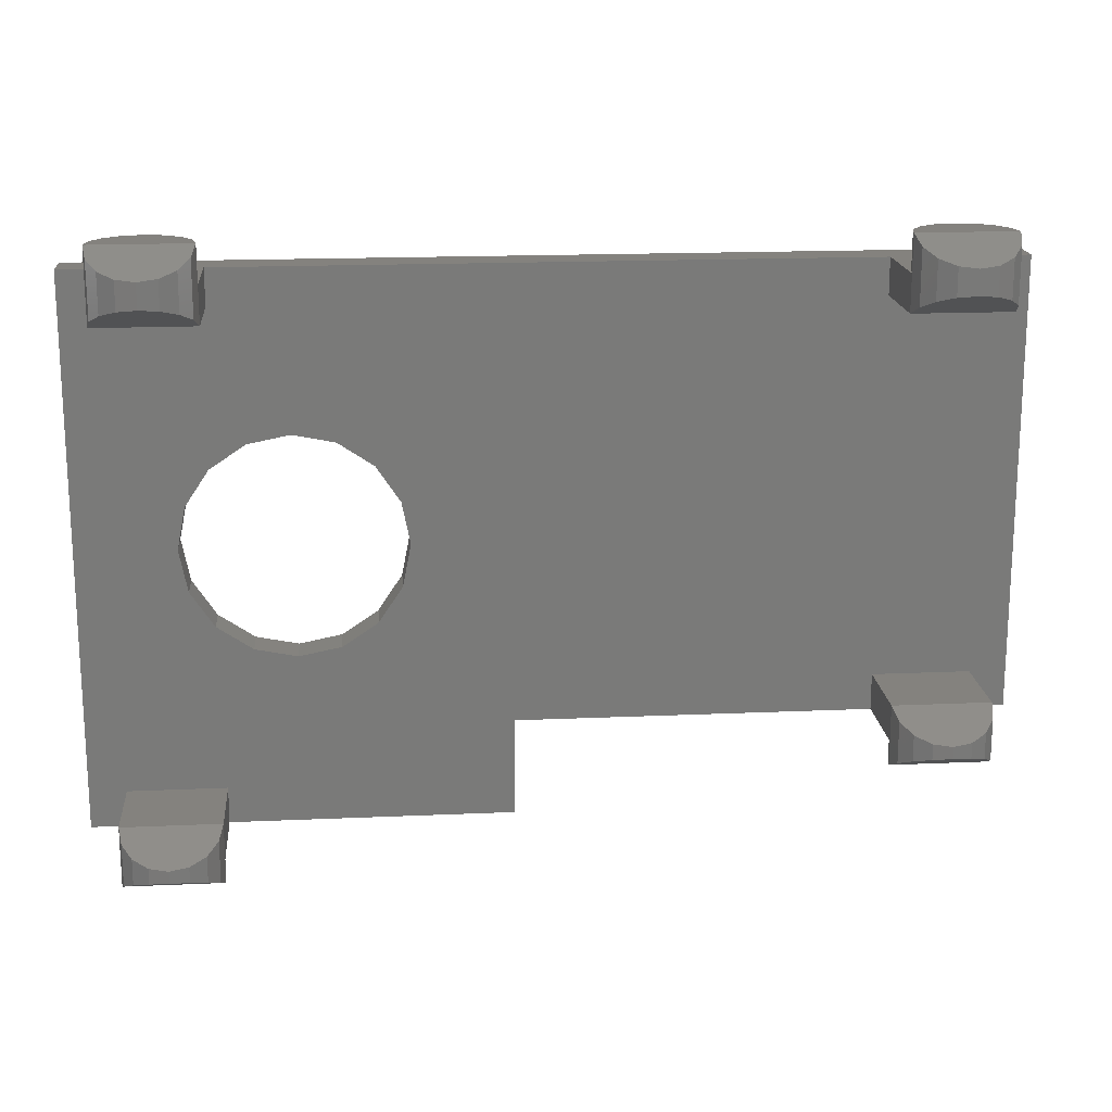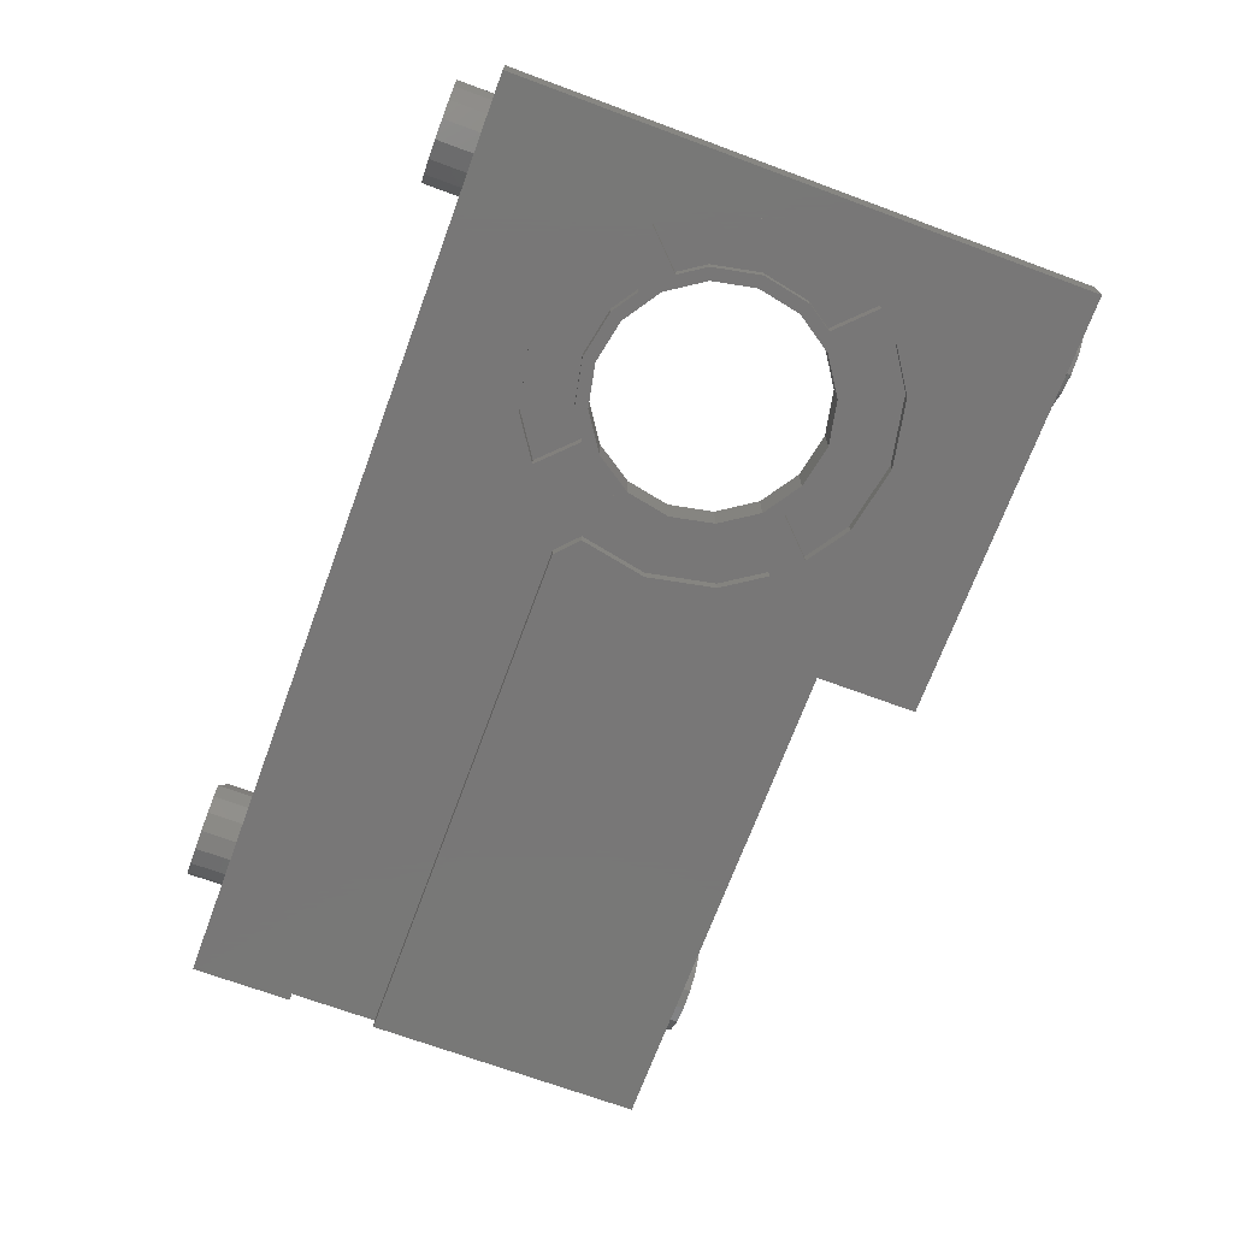
<metadata>
{"format":"stl","ext":"stl","renderer":"f3d","projection":"perspective","resolution":1024,"background":"white","views":[{"elev":17.5,"azim":-5.0,"up":"+Y"},{"elev":-70.2,"azim":-110.3,"up":"+Z"}]}
</metadata>
<code>
# stl→obj: 405 verts, 734 faces
v -1.16 0.68 -0.68
v -0.8 0.68 -0.68
v -0.9378 0.7074 -0.68
v -1.055 0.7854 -0.68
v -1.133 0.9022 -0.68
v -1.16 1.04 -0.68
v -0.44 0.68 -0.68
v -0.44 1.04 -0.68
v -0.4674 0.9022 -0.68
v -0.5454 0.7854 -0.68
v -0.6622 0.7074 -0.68
v -0.44 1.4 -0.68
v -0.8 1.4 -0.68
v -0.6622 1.373 -0.68
v -0.5454 1.295 -0.68
v -0.4674 1.178 -0.68
v -1.16 1.4 -0.68
v -1.133 1.178 -0.68
v -1.055 1.295 -0.68
v -0.9378 1.373 -0.68
v -1.48 1.92 -0.68
v -1.36 1.92 -0.68
v -1.48 1.92 -0.8
v -1.04 1.92 -0.68
v 1.48 1.92 -0.8
v 1.36 1.92 -0.68
v 1.48 1.92 -0.68
v 1.04 1.92 -0.68
v 1.48 0.44 -0.8
v 1.36 0.44 -0.68
v 1.04 0.44 -0.68
v -1.48 0.12 -0.8
v -1.36 0.12 -0.68
v -1.48 0.12 -0.68
v -1.04 0.12 -0.68
v 1.48 0.44 -0.68
v -0.2826 1.254 -0.76
v -0.16 1.6 -0.76
v -0.212 1.32 -0.76
v -0.12 0.44 -0.8
v 1.48 1.32 -0.8
v -0.16 1.6 -0.8
v 1.48 1.6 -0.8
v -1.36 0.48 -0.8
v -0.24 0.48 -0.8
v 1.36 1.8 -0.68
v 1.04 1.8 -0.68
v -1.04 1.8 -0.68
v -1.36 1.8 -0.68
v -0.8 0.48 -0.8
v -0.5857 0.5226 -0.8
v -0.404 0.644 -0.8
v -0.2826 0.8257 -0.8
v -0.24 1.04 -0.8
v -1.36 1.04 -0.8
v -1.317 0.8257 -0.8
v -1.196 0.644 -0.8
v -1.014 0.5226 -0.8
v -1.36 1.6 -0.8
v -0.8 1.6 -0.8
v -1.014 1.557 -0.8
v -1.196 1.436 -0.8
v -1.317 1.254 -0.8
v -0.24 1.6 -0.8
v -0.404 1.436 -0.8
v -0.5857 1.557 -0.8
v 1.2 0.36 -0.4
v 1.04 0.36 -0.4
v 1.052 0.36 -0.4612
v 1.087 0.36 -0.5131
v 1.139 0.36 -0.5478
v 1.2 0.36 -0.56
v 1.261 0.36 -0.5478
v 1.313 0.36 -0.5131
v 1.348 0.36 -0.4612
v 1.36 0.36 -0.4
v 1.348 0.3906 -0.3388
v 1.313 0.4166 -0.2869
v 1.261 0.4339 -0.2522
v 1.2 0.44 -0.24
v 1.139 0.4339 -0.2522
v 1.087 0.4166 -0.2869
v 1.052 0.3906 -0.3388
v 1.2 0.56 -0.4
v 1.04 0.56 -0.4
v 1.052 0.5294 -0.3388
v 1.087 0.5034 -0.2869
v 1.139 0.4861 -0.2522
v 1.2 0.48 -0.24
v 1.261 0.4861 -0.2522
v 1.313 0.5034 -0.2869
v 1.348 0.5294 -0.3388
v 1.36 0.56 -0.4
v 1.04 0.44 -0.56
v 1.2 0.44 -0.56
v 1.139 0.44 -0.5478
v 1.087 0.44 -0.5131
v 1.052 0.44 -0.4612
v 1.04 0.44 -0.4
v 1.36 0.44 -0.56
v 1.36 0.44 -0.4
v 1.348 0.44 -0.4612
v 1.313 0.44 -0.5131
v 1.261 0.44 -0.5478
v -1.2 0.04 -0.4
v -1.36 0.04 -0.4
v -1.348 0.04 -0.4612
v -1.313 0.04 -0.5131
v -1.261 0.04 -0.5478
v -1.2 0.04 -0.56
v -1.139 0.04 -0.5478
v -1.087 0.04 -0.5131
v -1.052 0.04 -0.4612
v -1.04 0.04 -0.4
v -1.052 0.07061 -0.3388
v -1.087 0.09657 -0.2869
v -1.139 0.1139 -0.2522
v -1.2 0.12 -0.24
v -1.261 0.1139 -0.2522
v -1.313 0.09657 -0.2869
v -1.348 0.07061 -0.3388
v -1.2 0.24 -0.4
v -1.36 0.24 -0.4
v -1.348 0.2094 -0.3388
v -1.313 0.1834 -0.2869
v -1.261 0.1661 -0.2522
v -1.2 0.16 -0.24
v -1.139 0.1661 -0.2522
v -1.087 0.1834 -0.2869
v -1.052 0.2094 -0.3388
v -1.04 0.24 -0.4
v -1.36 0.12 -0.56
v -1.2 0.12 -0.56
v -1.261 0.12 -0.5478
v -1.313 0.12 -0.5131
v -1.348 0.12 -0.4612
v -1.36 0.12 -0.4
v -1.04 0.12 -0.56
v -1.04 0.12 -0.4
v -1.052 0.12 -0.4612
v -1.087 0.12 -0.5131
v -1.139 0.12 -0.5478
v 1.2 2.04 -0.4
v 1.36 2.04 -0.4
v 1.348 2.04 -0.4612
v 1.313 2.04 -0.5131
v 1.261 2.04 -0.5478
v 1.2 2.04 -0.56
v 1.139 2.04 -0.5478
v 1.087 2.04 -0.5131
v 1.052 2.04 -0.4612
v 1.04 2.04 -0.4
v 1.052 2.009 -0.3388
v 1.087 1.983 -0.2869
v 1.139 1.966 -0.2522
v 1.2 1.96 -0.24
v 1.261 1.966 -0.2522
v 1.313 1.983 -0.2869
v 1.348 2.009 -0.3388
v 1.2 1.8 -0.4
v 1.36 1.8 -0.4
v 1.348 1.831 -0.3388
v 1.313 1.857 -0.2869
v 1.261 1.874 -0.2522
v 1.2 1.88 -0.24
v 1.139 1.874 -0.2522
v 1.087 1.857 -0.2869
v 1.052 1.831 -0.3388
v 1.04 1.8 -0.4
v 1.36 1.92 -0.56
v 1.2 1.92 -0.56
v 1.261 1.92 -0.5478
v 1.313 1.92 -0.5131
v 1.348 1.92 -0.4612
v 1.36 1.92 -0.4
v 1.04 1.92 -0.56
v 1.04 1.92 -0.4
v 1.052 1.92 -0.4612
v 1.087 1.92 -0.5131
v 1.139 1.92 -0.5478
v -1.2 2.04 -0.4
v -1.04 2.04 -0.4
v -1.052 2.04 -0.4612
v -1.087 2.04 -0.5131
v -1.139 2.04 -0.5478
v -1.2 2.04 -0.56
v -1.261 2.04 -0.5478
v -1.313 2.04 -0.5131
v -1.348 2.04 -0.4612
v -1.36 2.04 -0.4
v -1.348 2.009 -0.3388
v -1.313 1.983 -0.2869
v -1.261 1.966 -0.2522
v -1.2 1.96 -0.24
v -1.139 1.966 -0.2522
v -1.087 1.983 -0.2869
v -1.052 2.009 -0.3388
v -1.2 1.8 -0.4
v -1.04 1.8 -0.4
v -1.052 1.831 -0.3388
v -1.087 1.857 -0.2869
v -1.139 1.874 -0.2522
v -1.2 1.88 -0.24
v -1.261 1.874 -0.2522
v -1.313 1.857 -0.2869
v -1.348 1.831 -0.3388
v -1.36 1.8 -0.4
v -1.04 1.92 -0.56
v -1.2 1.92 -0.56
v -1.139 1.92 -0.5478
v -1.087 1.92 -0.5131
v -1.052 1.92 -0.4612
v -1.04 1.92 -0.4
v -1.36 1.92 -0.56
v -1.36 1.92 -0.4
v -1.348 1.92 -0.4612
v -1.313 1.92 -0.5131
v -1.261 1.92 -0.5478
v -0.44 1.04 -0.8
v -0.4674 0.9022 -0.8
v -0.5454 0.7854 -0.8
v -0.6622 0.7074 -0.8
v -0.8 0.68 -0.8
v -0.9378 0.7074 -0.8
v -1.055 0.7854 -0.8
v -1.133 0.9022 -0.8
v -1.16 1.04 -0.8
v -1.133 1.178 -0.8
v -1.055 1.295 -0.8
v -0.9378 1.373 -0.8
v -0.8 1.4 -0.8
v -0.6622 1.373 -0.8
v -0.5454 1.295 -0.8
v -0.4674 1.178 -0.8
v -0.4 1.04 -0.8
v -0.4304 0.8869 -0.8
v -0.5172 0.7572 -0.8
v -0.6469 0.6704 -0.8
v -0.8 0.64 -0.8
v -0.9531 0.6704 -0.8
v -1.083 0.7572 -0.8
v -1.17 0.8869 -0.8
v -1.2 1.04 -0.8
v -1.17 1.193 -0.8
v -1.083 1.323 -0.8
v -0.9531 1.41 -0.8
v -0.8 1.44 -0.8
v -0.6469 1.41 -0.8
v -0.5172 1.323 -0.8
v -0.4304 1.193 -0.8
v -1.36 0.24 -0.68
v -1.04 0.24 -0.68
v -0.12 0.44 -0.68
v -0.12 0.12 -0.68
v -0.12 0.12 -0.8
v 1.48 1.32 -0.76
v 1.48 1.6 -0.76
v -1.2 0.68 -0.68
v -0.4 0.68 -0.68
v -0.8 0.48 -0.76
v -0.8 0.64 -0.76
v -0.6469 0.6704 -0.76
v -0.5857 0.5226 -0.76
v -1.014 0.5226 -0.76
v -0.9531 0.6704 -0.76
v -0.5651 0.7251 -0.76
v -0.452 0.612 -0.76
v -1.148 0.612 -0.76
v -1.035 0.7251 -0.76
v -1.36 1.04 -0.76
v -1.2 1.04 -0.76
v -1.17 0.8869 -0.76
v -1.317 0.8257 -0.76
v -1.317 1.254 -0.76
v -1.17 1.193 -0.76
v -1.115 0.8051 -0.76
v -1.228 0.692 -0.76
v -1.228 1.388 -0.76
v -1.115 1.275 -0.76
v -0.24 1.04 -0.76
v -0.4 1.04 -0.76
v -0.4304 1.193 -0.76
v -0.2826 0.8257 -0.76
v -0.4304 0.8869 -0.76
v -0.4851 1.275 -0.8
v -0.4851 1.275 -0.76
v -0.372 0.692 -0.76
v -0.4851 0.8051 -0.76
v -0.8 1.6 -0.76
v -0.8 1.44 -0.76
v -0.9531 1.41 -0.76
v -1.014 1.557 -0.76
v -0.5857 1.557 -0.76
v -0.6469 1.41 -0.76
v -1.035 1.355 -0.76
v -1.148 1.468 -0.76
v -0.452 1.468 -0.76
v -0.5651 1.355 -0.76
v -0.2826 1.254 -0.8
v -0.212 1.32 -0.8
v 1.36 0.44 -0.52
v 1.04 0.44 -0.52
v -1.04 0.12 -0.52
v -1.36 0.12 -0.52
v 1.04 1.92 -0.52
v 1.36 1.92 -0.52
v -1.36 1.92 -0.52
v -1.04 1.92 -0.52
v -0.5171 0.7571 -0.8
v -0.452 0.612 -0.8
v -0.5651 0.7251 -0.8
v -1.083 0.7571 -0.8
v -1.035 0.7251 -0.8
v -1.148 0.612 -0.8
v -0.6469 0.6705 -0.8
v -0.6469 0.6705 -0.76
v -0.9531 0.6705 -0.76
v -0.9531 0.6705 -0.8
v -1.228 0.692 -0.8
v -1.115 0.8051 -0.8
v -1.115 1.275 -0.8
v -1.228 1.388 -0.8
v -0.4851 0.8051 -0.8
v -0.372 0.692 -0.8
v -1.148 1.468 -0.8
v -1.035 1.355 -0.8
v -0.5171 1.323 -0.8
v -0.5651 1.355 -0.8
v -0.452 1.468 -0.8
v 1.36 0.56 -0.68
v 1.04 0.56 -0.68
v 1.36 0.48 -0.4
v 1.348 0.48 -0.3388
v 1.348 0.44 -0.3388
v 1.313 0.48 -0.2869
v 1.313 0.44 -0.2869
v 1.261 0.48 -0.2522
v 1.261 0.44 -0.2522
v 1.139 0.48 -0.2522
v 1.139 0.44 -0.2522
v 1.087 0.48 -0.2869
v 1.087 0.44 -0.2869
v 1.052 0.48 -0.3388
v 1.052 0.44 -0.3388
v 1.04 0.48 -0.4
v -1.04 0.16 -0.4
v -1.052 0.16 -0.3388
v -1.052 0.12 -0.3388
v -1.087 0.16 -0.2869
v -1.087 0.12 -0.2869
v -1.139 0.16 -0.2522
v -1.139 0.12 -0.2522
v -1.261 0.16 -0.2522
v -1.261 0.12 -0.2522
v -1.313 0.16 -0.2869
v -1.313 0.12 -0.2869
v -1.348 0.16 -0.3388
v -1.348 0.12 -0.3388
v -1.36 0.16 -0.4
v 1.04 1.88 -0.4
v 1.052 1.88 -0.3388
v 1.052 1.92 -0.3388
v 1.087 1.88 -0.2869
v 1.087 1.92 -0.2869
v 1.139 1.88 -0.2522
v 1.139 1.92 -0.2522
v 1.2 1.92 -0.24
v 1.261 1.88 -0.2522
v 1.261 1.92 -0.2522
v 1.313 1.88 -0.2869
v 1.313 1.92 -0.2869
v 1.348 1.88 -0.3388
v 1.348 1.92 -0.3388
v 1.36 1.88 -0.4
v 1.04 1.96 -0.4
v 1.052 1.96 -0.3388
v 1.087 1.96 -0.2869
v 1.139 1.96 -0.2522
v 1.261 1.96 -0.2522
v 1.313 1.96 -0.2869
v 1.348 1.96 -0.3388
v 1.36 1.96 -0.4
v -1.36 1.88 -0.4
v -1.348 1.88 -0.3388
v -1.348 1.92 -0.3388
v -1.313 1.88 -0.2869
v -1.313 1.92 -0.2869
v -1.261 1.88 -0.2522
v -1.261 1.92 -0.2522
v -1.2 1.92 -0.24
v -1.139 1.88 -0.2522
v -1.139 1.92 -0.2522
v -1.087 1.88 -0.2869
v -1.087 1.92 -0.2869
v -1.052 1.88 -0.3388
v -1.052 1.92 -0.3388
v -1.04 1.88 -0.4
v -1.36 1.96 -0.4
v -1.348 1.96 -0.3388
v -1.313 1.96 -0.2869
v -1.261 1.96 -0.2522
v -1.139 1.96 -0.2522
v -1.087 1.96 -0.2869
v -1.052 1.96 -0.3388
v -1.04 1.96 -0.4
f 1 2 3
f 1 3 4
f 1 4 5
f 1 5 6
f 7 8 9
f 7 9 10
f 7 10 11
f 7 11 2
f 12 13 14
f 12 14 15
f 12 15 16
f 12 16 8
f 17 6 18
f 17 18 19
f 17 19 20
f 17 20 13
f 21 22 23
f 23 22 24
f 25 26 27
f 28 26 25
f 29 30 31
f 32 33 34
f 35 33 32
f 36 30 29
f 37 38 39
f 40 41 29
f 42 25 43
f 32 44 45
f 36 46 47
f 17 48 49
f 45 50 51
f 45 51 52
f 45 52 53
f 45 53 54
f 44 55 56
f 44 56 57
f 44 57 58
f 44 58 50
f 59 60 61
f 59 61 62
f 59 62 63
f 59 63 55
f 64 65 66
f 64 66 60
f 67 68 69
f 67 69 70
f 67 70 71
f 67 71 72
f 67 72 73
f 67 73 74
f 67 74 75
f 67 75 76
f 67 76 77
f 67 77 78
f 67 78 79
f 67 79 80
f 67 80 81
f 67 81 82
f 67 82 83
f 67 83 68
f 84 85 86
f 84 86 87
f 84 87 88
f 84 88 89
f 84 89 90
f 84 90 91
f 84 91 92
f 84 92 93
f 94 95 96
f 94 96 97
f 94 97 98
f 94 98 99
f 100 101 102
f 100 102 103
f 100 103 104
f 100 104 95
f 105 106 107
f 105 107 108
f 105 108 109
f 105 109 110
f 105 110 111
f 105 111 112
f 105 112 113
f 105 113 114
f 105 114 115
f 105 115 116
f 105 116 117
f 105 117 118
f 105 118 119
f 105 119 120
f 105 120 121
f 105 121 106
f 122 123 124
f 122 124 125
f 122 125 126
f 122 126 127
f 122 127 128
f 122 128 129
f 122 129 130
f 122 130 131
f 132 133 134
f 132 134 135
f 132 135 136
f 132 136 137
f 138 139 140
f 138 140 141
f 138 141 142
f 138 142 133
f 143 144 145
f 143 145 146
f 143 146 147
f 143 147 148
f 143 148 149
f 143 149 150
f 143 150 151
f 143 151 152
f 143 152 153
f 143 153 154
f 143 154 155
f 143 155 156
f 143 156 157
f 143 157 158
f 143 158 159
f 143 159 144
f 160 161 162
f 160 162 163
f 160 163 164
f 160 164 165
f 160 165 166
f 160 166 167
f 160 167 168
f 160 168 169
f 170 171 172
f 170 172 173
f 170 173 174
f 170 174 175
f 176 177 178
f 176 178 179
f 176 179 180
f 176 180 171
f 181 182 183
f 181 183 184
f 181 184 185
f 181 185 186
f 181 186 187
f 181 187 188
f 181 188 189
f 181 189 190
f 181 190 191
f 181 191 192
f 181 192 193
f 181 193 194
f 181 194 195
f 181 195 196
f 181 196 197
f 181 197 182
f 198 199 200
f 198 200 201
f 198 201 202
f 198 202 203
f 198 203 204
f 198 204 205
f 198 205 206
f 198 206 207
f 208 209 210
f 208 210 211
f 208 211 212
f 208 212 213
f 214 215 216
f 214 216 217
f 214 217 218
f 214 218 209
f 8 219 220
f 8 220 9
f 9 220 221
f 9 221 10
f 10 221 222
f 10 222 11
f 11 222 223
f 11 223 2
f 2 223 224
f 2 224 3
f 3 224 225
f 3 225 4
f 4 225 226
f 4 226 5
f 5 226 227
f 5 227 6
f 6 227 228
f 6 228 18
f 18 228 229
f 18 229 19
f 19 229 230
f 19 230 20
f 20 230 231
f 20 231 13
f 13 231 232
f 13 232 14
f 14 232 233
f 14 233 15
f 15 233 234
f 15 234 16
f 16 234 219
f 16 219 8
f 219 235 236
f 219 236 220
f 220 236 237
f 220 237 221
f 221 237 238
f 221 238 222
f 222 238 239
f 222 239 223
f 223 239 240
f 223 240 224
f 224 240 241
f 224 241 225
f 225 241 242
f 225 242 226
f 226 242 243
f 226 243 227
f 227 243 244
f 227 244 228
f 228 244 245
f 228 245 229
f 229 245 246
f 229 246 230
f 230 246 247
f 230 247 231
f 231 247 248
f 231 248 232
f 232 248 249
f 232 249 233
f 233 249 250
f 233 250 234
f 234 250 235
f 234 235 219
f 251 252 253
f 251 253 1
f 254 253 252
f 254 252 35
f 32 255 254
f 32 254 35
f 40 29 31
f 40 31 253
f 24 28 25
f 24 25 23
f 256 36 29
f 256 29 41
f 257 27 36
f 257 36 256
f 43 25 27
f 43 27 257
f 258 253 36
f 258 36 259
f 251 1 17
f 251 17 49
f 48 17 12
f 48 12 47
f 36 27 26
f 36 26 46
f 47 12 7
f 47 7 36
f 260 261 262
f 260 262 263
f 264 265 261
f 264 261 260
f 263 262 266
f 263 266 267
f 265 264 268
f 265 268 269
f 270 271 272
f 270 272 273
f 274 275 271
f 274 271 270
f 273 272 276
f 273 276 277
f 275 274 278
f 275 278 279
f 280 281 282
f 280 282 37
f 283 284 281
f 283 281 280
f 42 285 249
f 42 249 64
f 37 282 286
f 37 286 38
f 284 283 287
f 284 287 288
f 289 290 291
f 289 291 292
f 293 294 290
f 293 290 289
f 292 291 295
f 292 295 296
f 294 293 297
f 294 297 298
f 256 39 38
f 256 38 257
f 299 300 41
f 299 41 54
f 54 41 40
f 54 40 45
f 45 40 255
f 45 255 32
f 23 59 44
f 23 44 32
f 25 42 59
f 25 59 23
f 31 30 301
f 31 301 302
f 33 35 303
f 33 303 304
f 26 28 305
f 26 305 306
f 24 22 307
f 24 307 308
f 40 253 254
f 40 254 255
f 21 23 32
f 21 32 34
f 33 22 21
f 33 21 34
f 48 47 28
f 48 28 24
f 309 52 310
f 309 310 311
f 57 312 313
f 57 313 314
f 315 316 261
f 315 261 239
f 239 261 317
f 239 317 318
f 313 240 265
f 313 265 269
f 314 313 269
f 314 269 268
f 314 268 264
f 314 264 58
f 58 264 260
f 58 260 50
f 50 260 263
f 50 263 51
f 310 51 263
f 310 263 267
f 311 310 267
f 311 267 266
f 311 266 262
f 311 262 238
f 312 57 319
f 312 319 320
f 62 245 321
f 62 321 322
f 242 272 271
f 242 271 243
f 243 271 275
f 243 275 244
f 321 244 275
f 321 275 279
f 322 321 279
f 322 279 278
f 322 278 274
f 322 274 63
f 63 274 270
f 63 270 55
f 55 270 273
f 55 273 56
f 319 56 273
f 319 273 277
f 320 319 277
f 320 277 276
f 320 276 272
f 320 272 242
f 52 309 323
f 52 323 324
f 250 282 281
f 250 281 235
f 235 281 284
f 235 284 236
f 323 236 284
f 323 284 288
f 324 323 288
f 324 288 287
f 324 287 283
f 324 283 53
f 53 283 280
f 53 280 54
f 299 54 280
f 299 280 37
f 42 38 286
f 42 286 285
f 285 286 282
f 285 282 250
f 245 62 325
f 245 325 326
f 65 327 328
f 65 328 329
f 246 291 290
f 246 290 247
f 247 290 294
f 247 294 248
f 328 248 294
f 328 294 298
f 329 328 298
f 329 298 297
f 329 297 293
f 329 293 66
f 66 293 289
f 66 289 60
f 60 289 292
f 60 292 61
f 325 61 292
f 325 292 296
f 326 325 296
f 326 296 295
f 326 295 291
f 326 291 246
f 256 41 300
f 256 300 39
f 257 38 42
f 257 42 43
f 299 37 39
f 299 39 300
f 68 99 98
f 68 98 69
f 69 98 97
f 69 97 70
f 70 97 96
f 70 96 71
f 71 96 95
f 71 95 72
f 72 95 104
f 72 104 73
f 73 104 103
f 73 103 74
f 74 103 102
f 74 102 75
f 75 102 101
f 75 101 76
f 30 330 93
f 30 93 101
f 99 85 331
f 99 331 31
f 85 93 330
f 85 330 331
f 101 332 333
f 101 333 334
f 334 333 335
f 334 335 336
f 336 335 337
f 336 337 338
f 338 337 89
f 338 89 80
f 80 89 339
f 80 339 340
f 340 339 341
f 340 341 342
f 342 341 343
f 342 343 344
f 344 343 345
f 344 345 99
f 106 137 136
f 106 136 107
f 107 136 135
f 107 135 108
f 108 135 134
f 108 134 109
f 109 134 133
f 109 133 110
f 110 133 142
f 110 142 111
f 111 142 141
f 111 141 112
f 112 141 140
f 112 140 113
f 113 140 139
f 113 139 114
f 35 252 131
f 35 131 139
f 137 123 251
f 137 251 33
f 123 131 252
f 123 252 251
f 139 346 347
f 139 347 348
f 348 347 349
f 348 349 350
f 350 349 351
f 350 351 352
f 352 351 127
f 352 127 118
f 118 127 353
f 118 353 354
f 354 353 355
f 354 355 356
f 356 355 357
f 356 357 358
f 358 357 359
f 358 359 137
f 144 175 174
f 144 174 145
f 145 174 173
f 145 173 146
f 146 173 172
f 146 172 147
f 147 172 171
f 147 171 148
f 148 171 180
f 148 180 149
f 149 180 179
f 149 179 150
f 150 179 178
f 150 178 151
f 151 178 177
f 151 177 152
f 28 47 169
f 28 169 177
f 175 161 46
f 175 46 26
f 161 169 47
f 161 47 46
f 177 360 361
f 177 361 362
f 362 361 363
f 362 363 364
f 364 363 365
f 364 365 366
f 366 365 165
f 366 165 367
f 367 165 368
f 367 368 369
f 369 368 370
f 369 370 371
f 371 370 372
f 371 372 373
f 373 372 374
f 373 374 175
f 375 177 362
f 375 362 376
f 376 362 364
f 376 364 377
f 377 364 366
f 377 366 378
f 378 366 367
f 378 367 156
f 156 367 369
f 156 369 379
f 379 369 371
f 379 371 380
f 380 371 373
f 380 373 381
f 381 373 175
f 381 175 382
f 182 213 212
f 182 212 183
f 183 212 211
f 183 211 184
f 184 211 210
f 184 210 185
f 185 210 209
f 185 209 186
f 186 209 218
f 186 218 187
f 187 218 217
f 187 217 188
f 188 217 216
f 188 216 189
f 189 216 215
f 189 215 190
f 22 49 207
f 22 207 215
f 213 199 48
f 213 48 24
f 199 207 49
f 199 49 48
f 215 383 384
f 215 384 385
f 385 384 386
f 385 386 387
f 387 386 388
f 387 388 389
f 389 388 203
f 389 203 390
f 390 203 391
f 390 391 392
f 392 391 393
f 392 393 394
f 394 393 395
f 394 395 396
f 396 395 397
f 396 397 213
f 398 215 385
f 398 385 399
f 399 385 387
f 399 387 400
f 400 387 389
f 400 389 401
f 401 389 390
f 401 390 194
f 194 390 392
f 194 392 402
f 402 392 394
f 402 394 403
f 403 394 396
f 403 396 404
f 404 396 213
f 404 213 405
f 89 89 339
f 89 339 88
f 339 88 341
f 88 341 87
f 341 87 343
f 87 343 86
f 343 86 345
f 86 345 85
f 89 89 90
f 89 90 337
f 90 337 91
f 337 91 335
f 91 335 92
f 335 92 333
f 92 333 93
f 333 93 332
f 80 80 338
f 80 338 79
f 338 79 336
f 79 336 78
f 336 78 334
f 78 334 77
f 334 77 101
f 77 101 76
f 80 80 81
f 80 81 340
f 81 340 82
f 340 82 342
f 82 342 83
f 342 83 344
f 83 344 68
f 344 68 99
f 127 127 353
f 127 353 126
f 353 126 355
f 126 355 125
f 355 125 357
f 125 357 124
f 357 124 359
f 124 359 123
f 127 127 128
f 127 128 351
f 128 351 129
f 351 129 349
f 129 349 130
f 349 130 347
f 130 347 131
f 347 131 346
f 118 118 352
f 118 352 117
f 352 117 350
f 117 350 116
f 350 116 348
f 116 348 115
f 348 115 139
f 115 139 114
f 118 118 119
f 118 119 354
f 119 354 120
f 354 120 356
f 120 356 121
f 356 121 358
f 121 358 106
f 358 106 137
f 165 165 368
f 165 368 164
f 368 164 370
f 164 370 163
f 370 163 372
f 163 372 162
f 372 162 374
f 162 374 161
f 165 165 166
f 165 166 365
f 166 365 167
f 365 167 363
f 167 363 168
f 363 168 361
f 168 361 169
f 361 169 360
f 156 156 378
f 156 378 155
f 378 155 377
f 155 377 154
f 377 154 376
f 154 376 153
f 376 153 375
f 153 375 152
f 156 156 157
f 156 157 379
f 157 379 158
f 379 158 380
f 158 380 159
f 380 159 381
f 159 381 144
f 381 144 382
f 203 203 391
f 203 391 202
f 391 202 393
f 202 393 201
f 393 201 395
f 201 395 200
f 395 200 397
f 200 397 199
f 203 203 204
f 203 204 388
f 204 388 205
f 388 205 386
f 205 386 206
f 386 206 384
f 206 384 207
f 384 207 383
f 194 194 401
f 194 401 193
f 401 193 400
f 193 400 192
f 400 192 399
f 192 399 191
f 399 191 398
f 191 398 190
f 194 194 195
f 194 195 402
f 195 402 196
f 402 196 403
f 196 403 197
f 403 197 404
f 197 404 182
f 404 182 405

</code>
